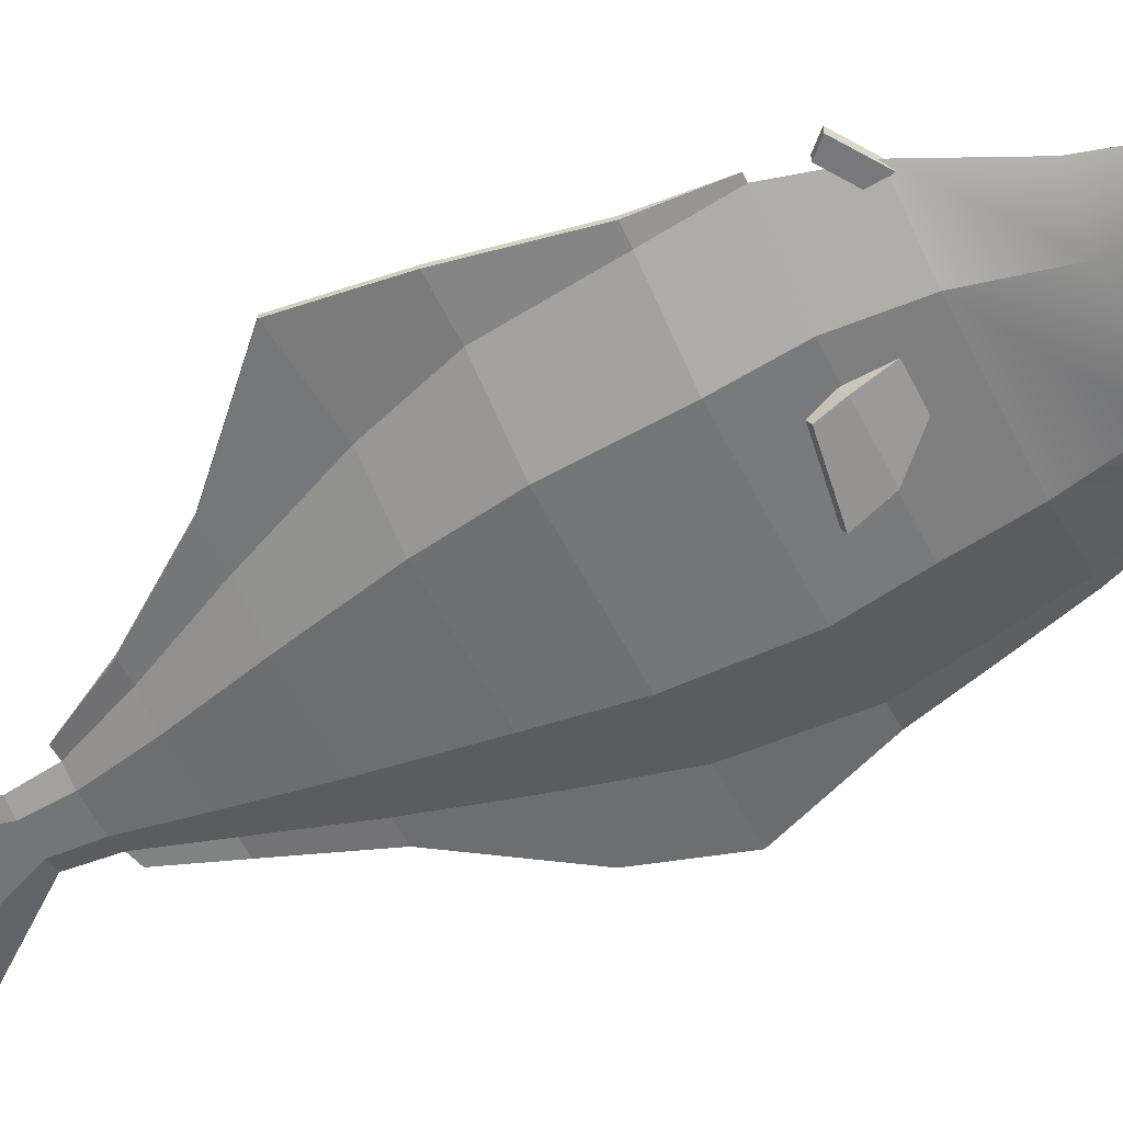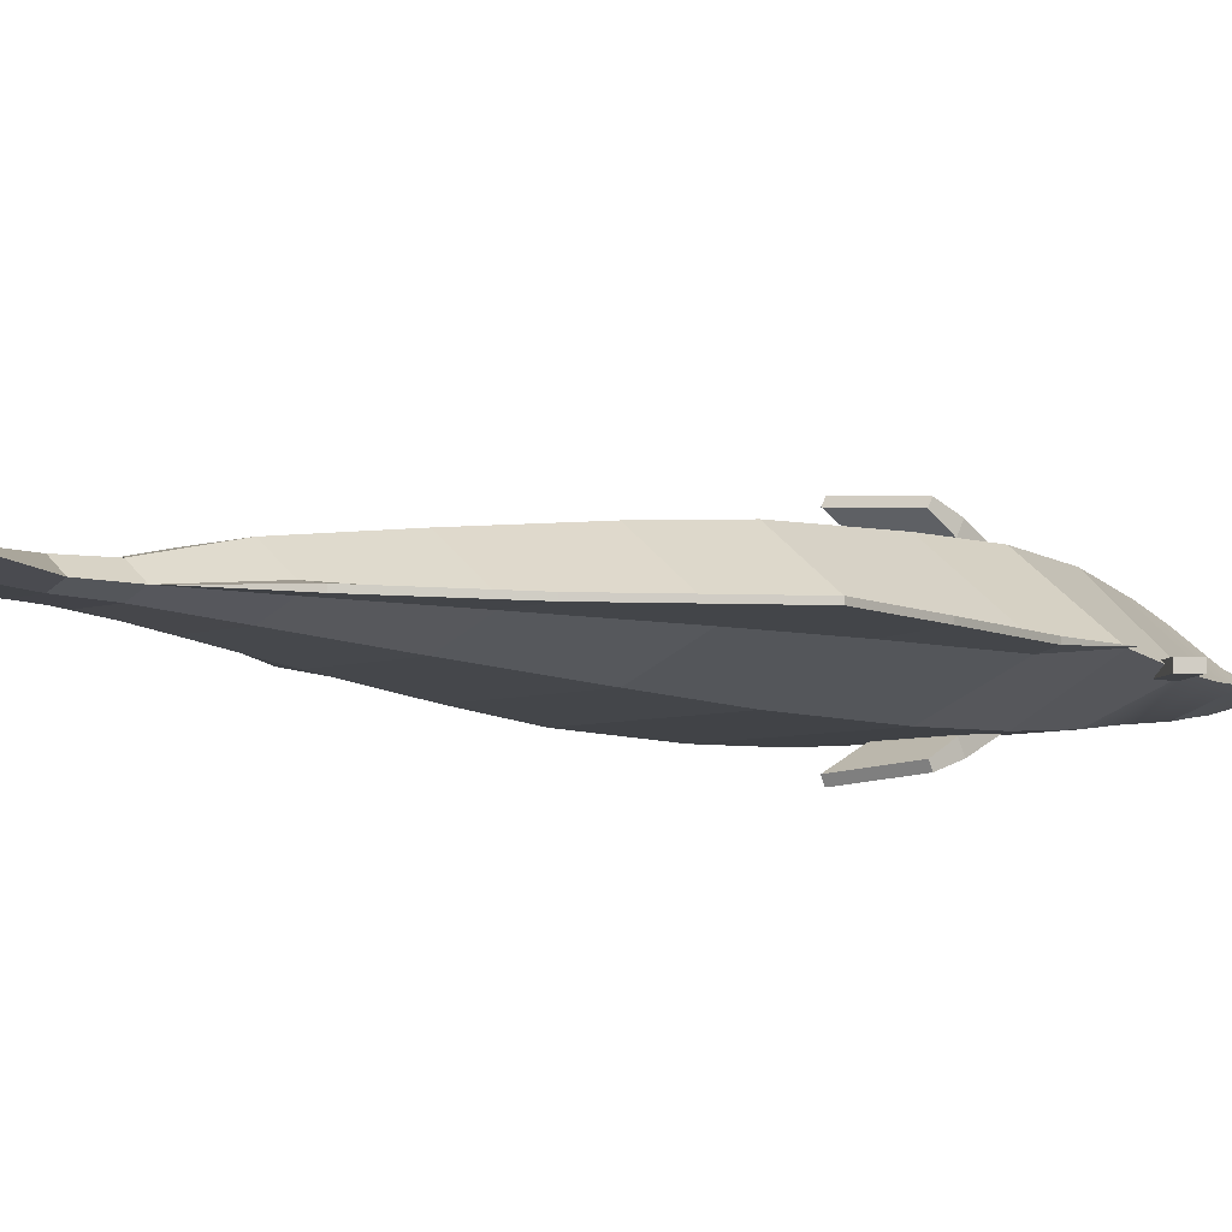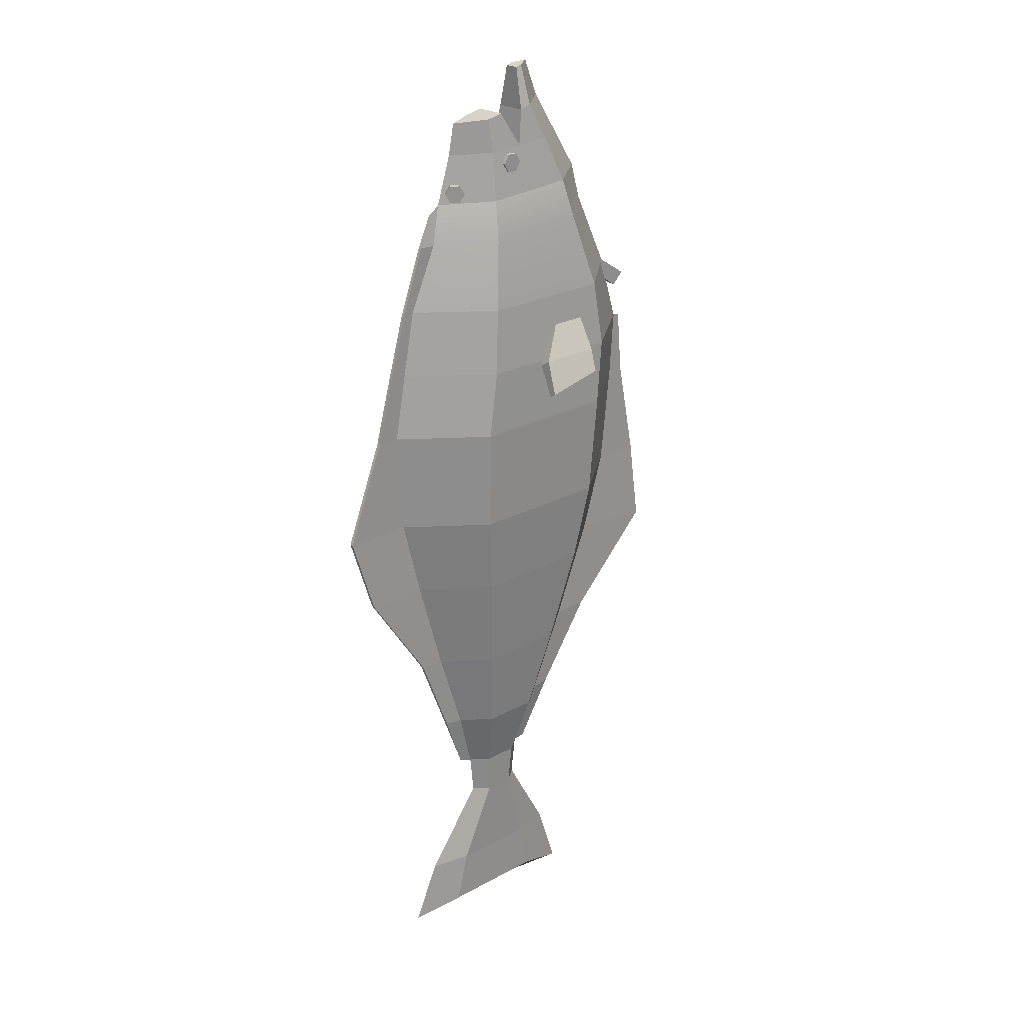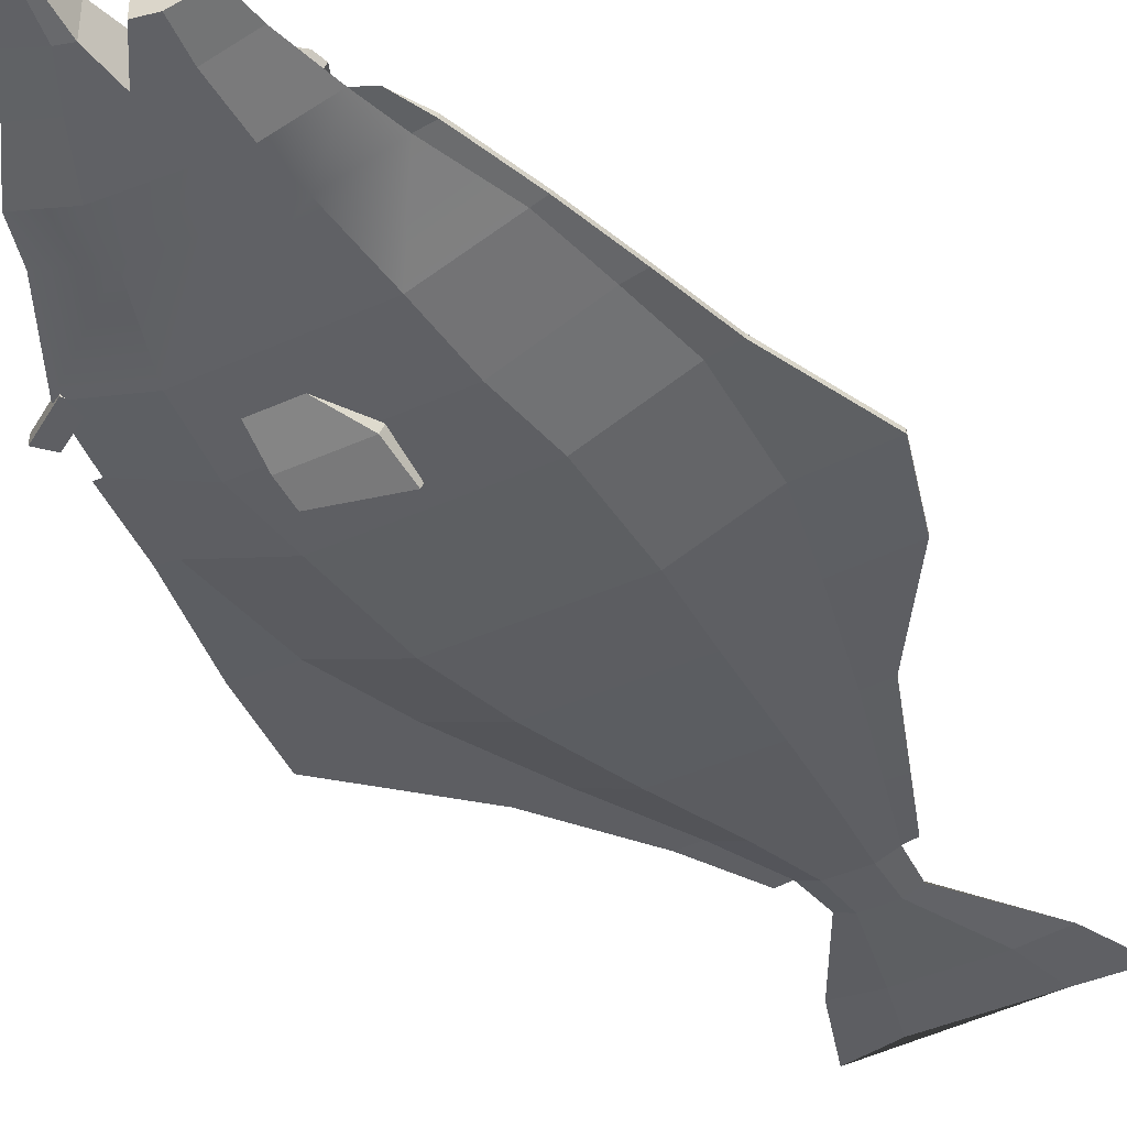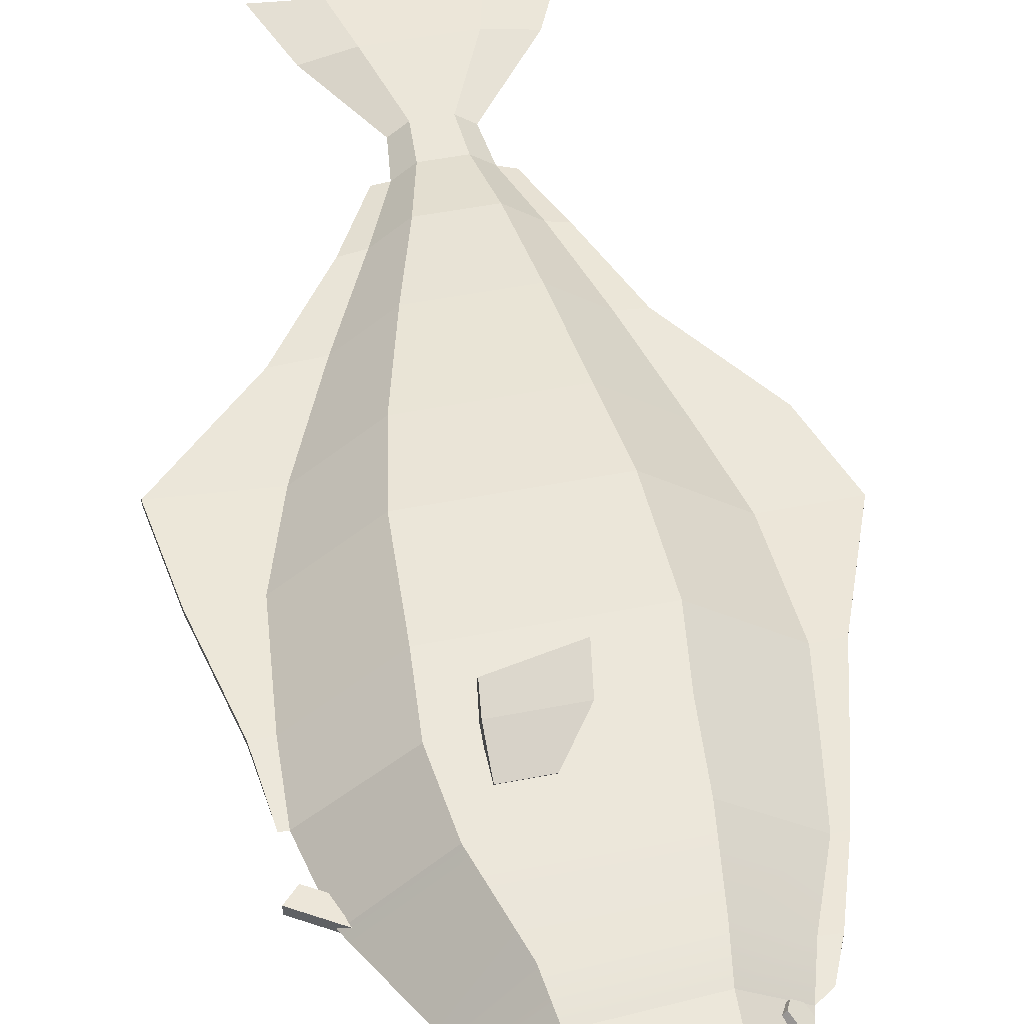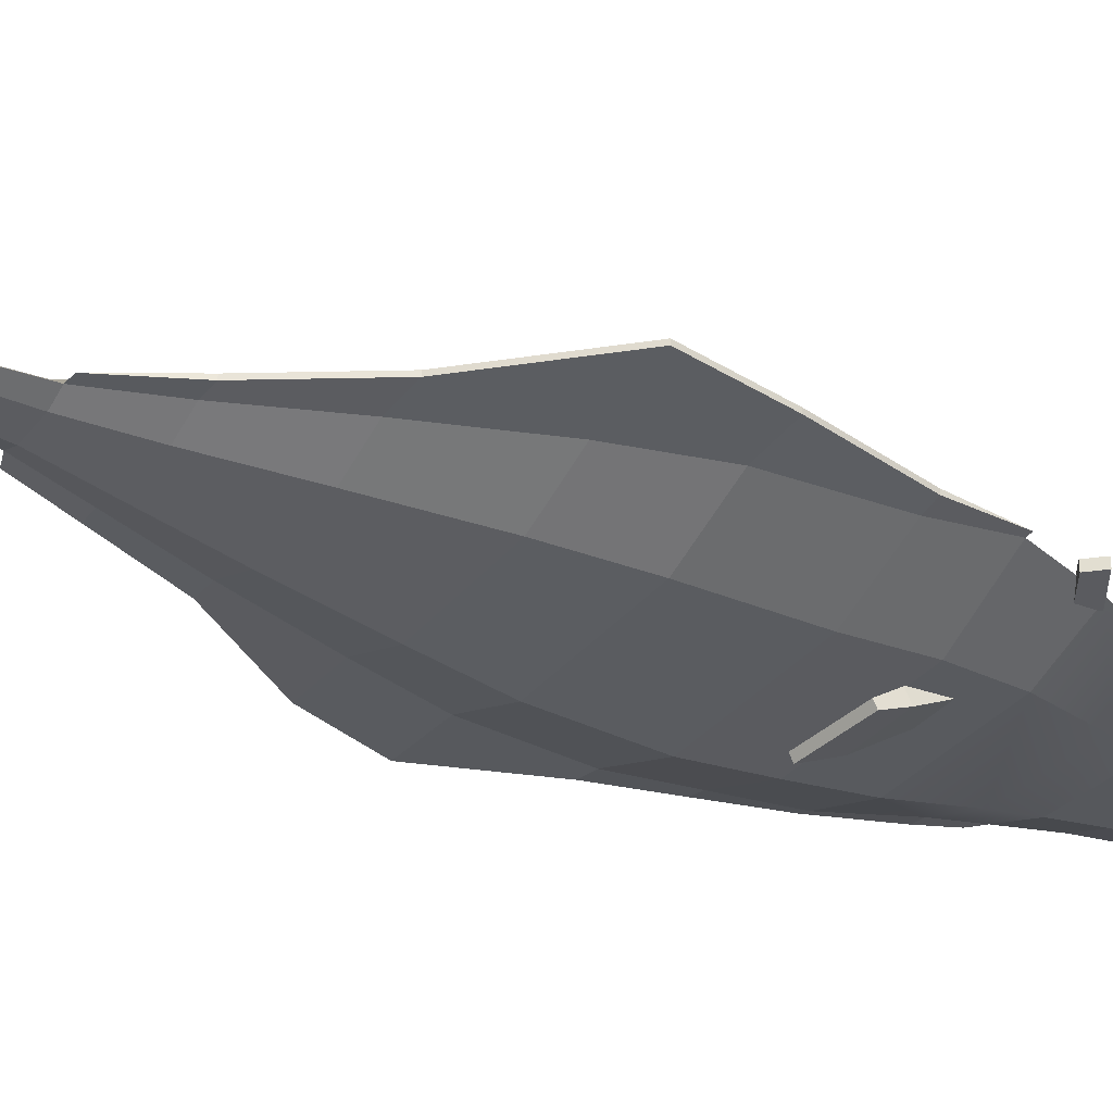
<metadata>
{"format":"obj","ext":"obj","renderer":"f3d","projection":"perspective","resolution":1024,"background":"white","views":[{"elev":-57.5,"azim":-63.2,"up":"+Y"},{"elev":-6.2,"azim":-134.9,"up":"+Y"},{"elev":24.3,"azim":138.0,"up":"+Z"},{"elev":-41.0,"azim":29.1,"up":"+Y"},{"elev":48.9,"azim":-12.4,"up":"+Y"},{"elev":-33.4,"azim":-122.4,"up":"+Y"}]}
</metadata>
<code>
g default
v 3.006 1.985 60.85
v 1.389 1.985 60.85
v 0.581 1.985 62.25
v 1.389 1.985 63.65
v 3.006 1.985 63.65
v 3.815 1.985 62.25
v 3.006 3.237 60.85
v 1.389 3.237 60.85
v 0.581 3.237 62.25
v 1.389 3.237 63.65
v 3.006 3.237 63.65
v 3.815 3.237 62.25
v 2.198 3.237 62.25
v 8.344 -6.631 39.93
v -13.22 -6.631 39.93
v -24 -2.812 39.93
v -13.22 6.562 39.93
v 8.344 6.562 39.93
v 19.13 -2.812 39.93
v 9.27 -7.438 29.6
v -14.4 -7.438 29.6
v -26.23 -1.701 29.6
v -14.4 7.368 29.6
v 9.27 7.368 29.6
v 21.11 -2.812 29.6
v 10.84 -7.614 19.22
v -13.44 -7.614 19.22
v -25.58 -1.758 19.22
v -13.44 7.544 19.22
v 10.84 7.544 19.22
v 22.98 -2.869 19.22
v 10.68 -7.227 3.263
v -12.26 -7.227 3.263
v -23.73 -1.633 3.263
v -12.26 7.157 3.263
v 10.68 7.157 3.263
v 22.15 -2.743 3.263
v 9.548 -6.206 -9.145
v -9.865 -6.206 -9.145
v -19.57 -1.302 -9.145
v -9.865 6.137 -9.145
v 9.548 6.137 -9.145
v 19.25 -2.412 -9.145
v 8.265 -4.658 -24.34
v -5.797 -4.658 -24.34
v -12.83 -0.7993 -24.34
v -5.797 4.589 -24.34
v 8.265 4.589 -24.34
v 15.3 -1.91 -24.34
v 6.977 -3.18 -37.38
v -1.977 -3.18 -37.38
v -6.453 -0.3198 -37.38
v -1.977 3.111 -37.38
v 6.977 3.111 -37.38
v 11.45 -1.43 -37.38
v 5.846 -2.16 -47.13
v 0.42 -2.16 -47.13
v -2.293 -1.099 -47.13
v 0.42 0.9798 -47.13
v 5.846 0.9798 -47.13
v 8.559 -1.099 -47.13
v 5.608 -1.949 -53.46
v 0.9114 -1.949 -53.46
v -1.437 -1.031 -53.46
v 0.9114 0.7687 -53.46
v 5.608 0.7687 -53.46
v 7.956 -1.031 -53.46
v 11.01 -1.634 -66.12
v -1.963 -1.634 -66.12
v -8.451 -0.9286 -66.12
v -1.963 0.4535 -66.12
v 11.01 0.4535 -66.12
v 17.5 -0.9286 -66.12
v 13.09 -1.634 -74.35
v -4.036 -1.634 -74.35
v -12.09 -0.9286 -76.88
v -4.036 0.4535 -74.35
v 13.09 0.4535 -74.35
v 21.65 -0.9286 -75.49
v 15.03 -2.279 50.25
v 6.848 -5.183 50.78
v 6.848 5.114 50.78
v -9.513 5.114 51.83
v -17.69 -2.279 52.35
v -9.513 -5.183 51.83
v 13.19 -2.091 56.29
v 5.92 -4.672 56.76
v 5.92 3.492 56.76
v -8.621 3.492 57.69
v -15.89 -2.091 58.16
v -8.621 -4.672 57.69
v 11.12 -1.731 63.93
v 5.597 -3.692 64.29
v 5.597 2.512 64.29
v -5.455 2.512 65
v -10.98 -1.731 65.35
v -5.455 -3.692 65
v 10.37 -1.496 68.9
v 6.012 -3.054 69.46
v 6.012 1.874 69.46
v -2.713 1.874 70.57
v -7.075 -1.496 71.12
v -2.713 -3.054 70.57
v 0.07077 2.512 64.64
v -0.8765 1.874 70.01
v -0.8765 -3.054 70.01
v 0.07078 -3.692 64.64
v 3.413 1.874 70.01
v 3.413 -3.054 70.01
v -1.082 0.5308 76.43
v -1.082 -1.711 76.43
v -2.048 0.5308 76.72
v -4.343 -1.002 77.02
v -2.048 -1.711 76.72
v 19.13 -1.701 39.93
v 21.11 -1.701 29.6
v 15.03 -1.169 50.25
v 22.98 -1.758 19.22
v 22.15 -1.633 3.263
v 19.25 -1.302 -9.145
v 15.3 -0.7993 -24.34
v 11.45 -0.3198 -37.38
v -25.58 -2.869 19.22
v -23.73 -2.743 3.263
v -19.57 -2.412 -9.145
v -12.83 -1.91 -24.34
v -6.453 -1.43 -37.38
v -27.28 -1.659 29.6
v -28.23 -1.694 19.22
v -31.37 -1.618 3.263
v -33.14 -1.417 -10.46
v -18.96 -1.113 -24.34
v -9.668 -0.8233 -37.38
v -4.379 -1.295 -47.13
v -28.23 -2.365 19.22
v -31.37 -2.289 3.263
v -33.14 -2.089 -10.46
v -18.96 -1.785 -24.34
v -9.668 -1.495 -37.38
v 20.89 -2.224 39.93
v 23.8 -2.224 29.6
v 26.62 -2.253 19.22
v 32.83 -2.189 3.263
v 28.99 -2.017 -9.145
v 18.93 -1.758 -24.34
v 14.04 -1.51 -37.38
v 10.67 -1.338 -46.42
v 17.38 -1.949 50.25
v 15.3 -1.851 54.97
v 20.89 -1.65 39.93
v 23.8 -1.65 29.6
v 17.38 -1.374 50.25
v 26.62 -1.679 19.22
v 32.83 -1.614 3.263
v 28.99 -1.443 -9.145
v 18.93 -1.183 -24.34
v 14.04 -0.9353 -37.38
v 11.34 -1.418 56.77
v 10.11 -0.5284 56.77
v 9.49 -0.08352 58.08
v 10.11 -0.5284 59.4
v 11.34 -1.418 59.4
v 11.95 -1.863 58.08
v 12.03 -0.4645 56.77
v 10.79 0.4253 56.77
v 10.18 0.8701 58.08
v 10.79 0.4253 59.4
v 12.03 -0.4645 59.4
v 12.64 -0.9093 58.08
v 11.41 -0.01961 58.08
v -9.408 -6.84 35.1
v -3.828 -6.84 35.1
v -9.408 -5.092 34.24
v -3.828 -5.092 34.24
v -9.408 -7.558 29.23
v 0.3255 -7.558 29.23
v -9.408 -9.306 30.09
v 0.3255 -9.306 30.09
v -8.984 -9.517 26.13
v 1.088 -10.3 24.54
v 1.088 -11.35 25.06
v -8.984 -10.57 26.65
v -9.408 5.538 34.09
v -3.828 5.538 34.09
v -9.408 7.225 35.07
v -3.828 7.225 35.07
v -9.408 10.02 30.24
v 0.3255 10.02 30.24
v -9.408 8.329 29.26
v 0.3255 8.329 29.26
v -8.984 11.5 26.89
v 1.088 12.39 25.35
v 1.088 11.38 24.76
v -8.984 10.49 26.3
v -28.21 -3.313 36.98
v -22.76 -3.313 40.53
v -28.21 -1.995 36.98
v -22.76 -1.995 40.53
v -26.4 -1.995 35.08
v -21.51 -1.995 38.22
v -26.4 -3.313 35.08
v -21.51 -3.313 38.22
g Geo_Halibut
f 1 2 8 7
f 2 3 9 8
f 3 4 10 9
f 4 5 11 10
f 5 6 12 11
f 6 1 7 12
f 7 8 13
f 8 9 13
f 9 10 13
f 10 11 13
f 11 12 13
f 12 7 13
f 14 15 21 20
f 15 16 22 21
f 16 17 23 22
f 17 18 24 23
f 18 115 116 24
f 19 14 20 25
f 99 98 100 108 109
f 74 75 76 77 78 79
f 20 21 27 26
f 21 22 123 27
f 22 23 29 28
f 23 24 30 29
f 24 116 118 30
f 25 20 26 31
f 26 27 33 32
f 27 123 124 33
f 28 29 35 34
f 29 30 36 35
f 30 118 119 36
f 31 26 32 37
f 32 33 39 38
f 33 124 125 39
f 34 35 41 40
f 35 36 42 41
f 36 119 120 42
f 37 32 38 43
f 38 39 45 44
f 39 125 126 45
f 40 41 47 46
f 41 42 48 47
f 42 120 121 48
f 43 38 44 49
f 44 45 51 50
f 45 126 127 51
f 46 47 53 52
f 47 48 54 53
f 48 121 122 54
f 49 44 50 55
f 50 51 57 56
f 51 127 58 57
f 52 53 59 58
f 53 54 60 59
f 54 122 61 60
f 55 50 56 61
f 56 57 63 62
f 57 58 64 63
f 58 59 65 64
f 59 60 66 65
f 60 61 67 66
f 61 56 62 67
f 62 63 69 68
f 63 64 70 69
f 64 65 71 70
f 65 66 72 71
f 66 67 73 72
f 67 62 68 73
f 68 69 75 74
f 69 70 76 75
f 70 71 77 76
f 71 72 78 77
f 72 73 79 78
f 73 68 74 79
f 14 19 80 81
f 115 18 82 117
f 18 17 83 82
f 17 16 84 83
f 16 15 85 84
f 15 14 81 85
f 81 80 86 87
f 117 82 88 86
f 82 83 89 88
f 83 84 90 89
f 84 85 91 90
f 85 81 87 91
f 87 86 92 93
f 86 88 94 92
f 88 89 104
f 89 90 96 95
f 90 91 97 96
f 91 107 97
f 93 92 98 99
f 92 94 100 98
f 94 104 108 100
f 95 96 102 101
f 96 97 103 102
f 109 107 93 99
f 104 89 95
f 88 104 94
f 105 104 95 101
f 111 110 112 113 114
f 107 87 93
f 91 87 107
f 97 107 106 103
f 108 104 107 109
f 104 105 106 107
f 106 105 110 111
f 105 101 112 110
f 101 102 113 112
f 102 103 114 113
f 103 106 111 114
f 22 28 129 128
f 28 34 130 129
f 34 40 131 130
f 40 46 132 131
f 46 52 133 132
f 52 58 134 133
f 123 22 128 135
f 124 123 135 136
f 125 124 136 137
f 126 125 137 138
f 127 126 138 139
f 58 127 139 134
f 129 130 136 135
f 130 131 137 136
f 131 132 138 137
f 132 133 139 138
f 128 129 135
f 133 134 139
f 19 25 141 140
f 25 31 142 141
f 31 37 143 142
f 37 43 144 143
f 43 49 145 144
f 49 55 146 145
f 55 61 147 146
f 80 19 140 148
f 86 80 148 149
f 116 115 150 151
f 115 117 152 150
f 117 86 149 152
f 118 116 151 153
f 119 118 153 154
f 120 119 154 155
f 121 120 155 156
f 122 121 156 157
f 61 122 157 147
f 148 140 150 152
f 140 141 151 150
f 141 142 153 151
f 142 143 154 153
f 143 144 155 154
f 144 145 156 155
f 145 146 157 156
f 147 157 146
f 152 149 148
f 158 159 165 164
f 159 160 166 165
f 160 161 167 166
f 161 162 168 167
f 162 163 169 168
f 163 158 164 169
f 164 165 170
f 165 166 170
f 166 167 170
f 167 168 170
f 168 169 170
f 169 164 170
f 171 172 174 173
f 173 174 176 175
f 179 180 181 182
f 177 178 172 171
f 172 178 176 174
f 177 171 173 175
f 175 176 180 179
f 176 178 181 180
f 178 177 182 181
f 177 175 179 182
f 183 184 186 185
f 185 186 188 187
f 191 192 193 194
f 189 190 184 183
f 184 190 188 186
f 189 183 185 187
f 187 188 192 191
f 188 190 193 192
f 190 189 194 193
f 189 187 191 194
f 195 196 198 197
f 197 198 200 199
f 199 200 202 201
f 201 202 196 195
f 196 202 200 198
f 201 195 197 199

</code>
